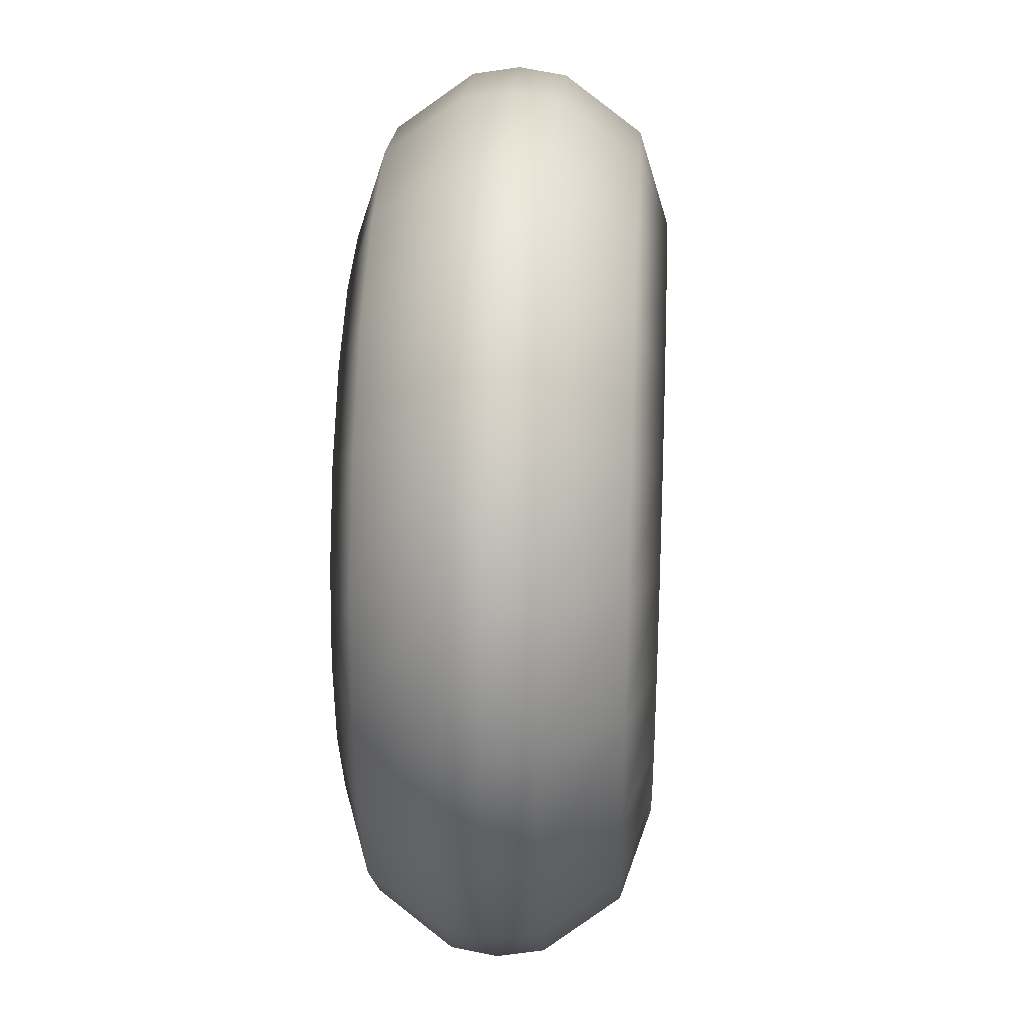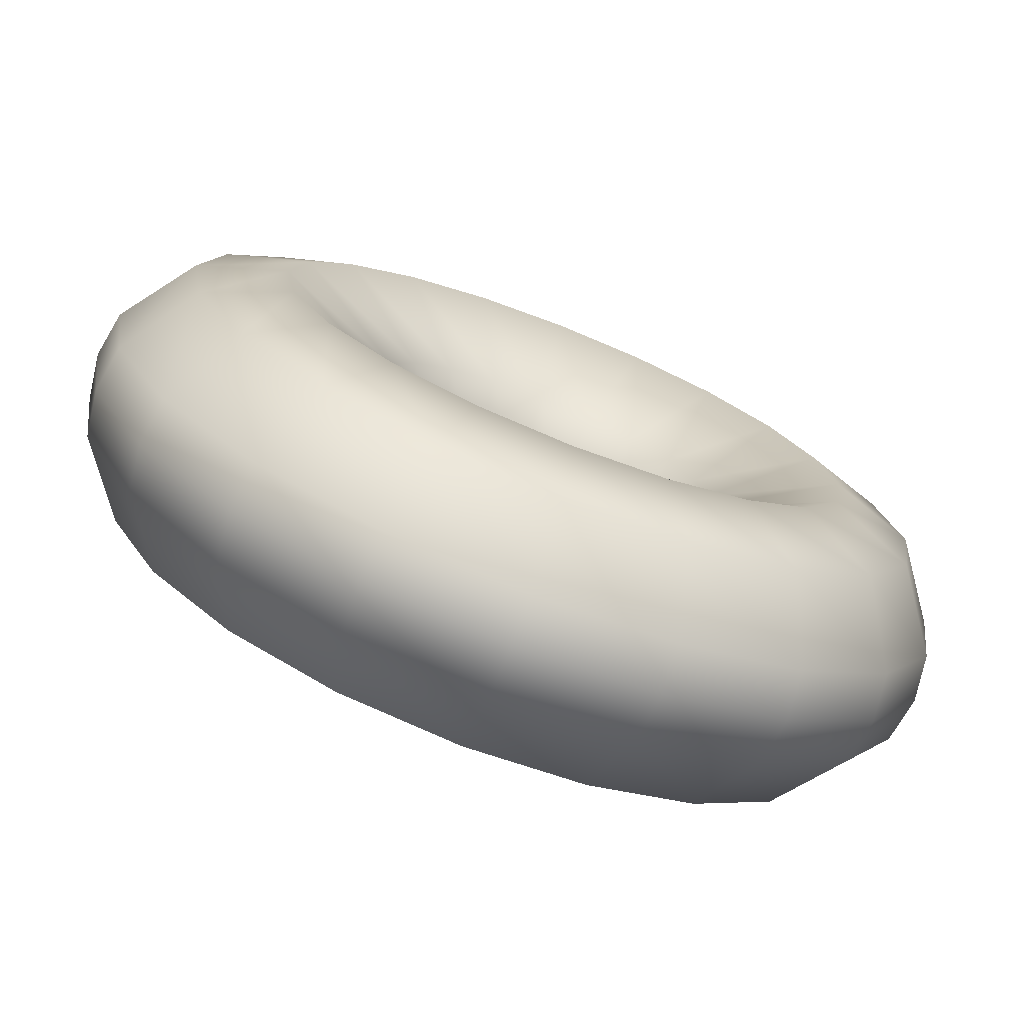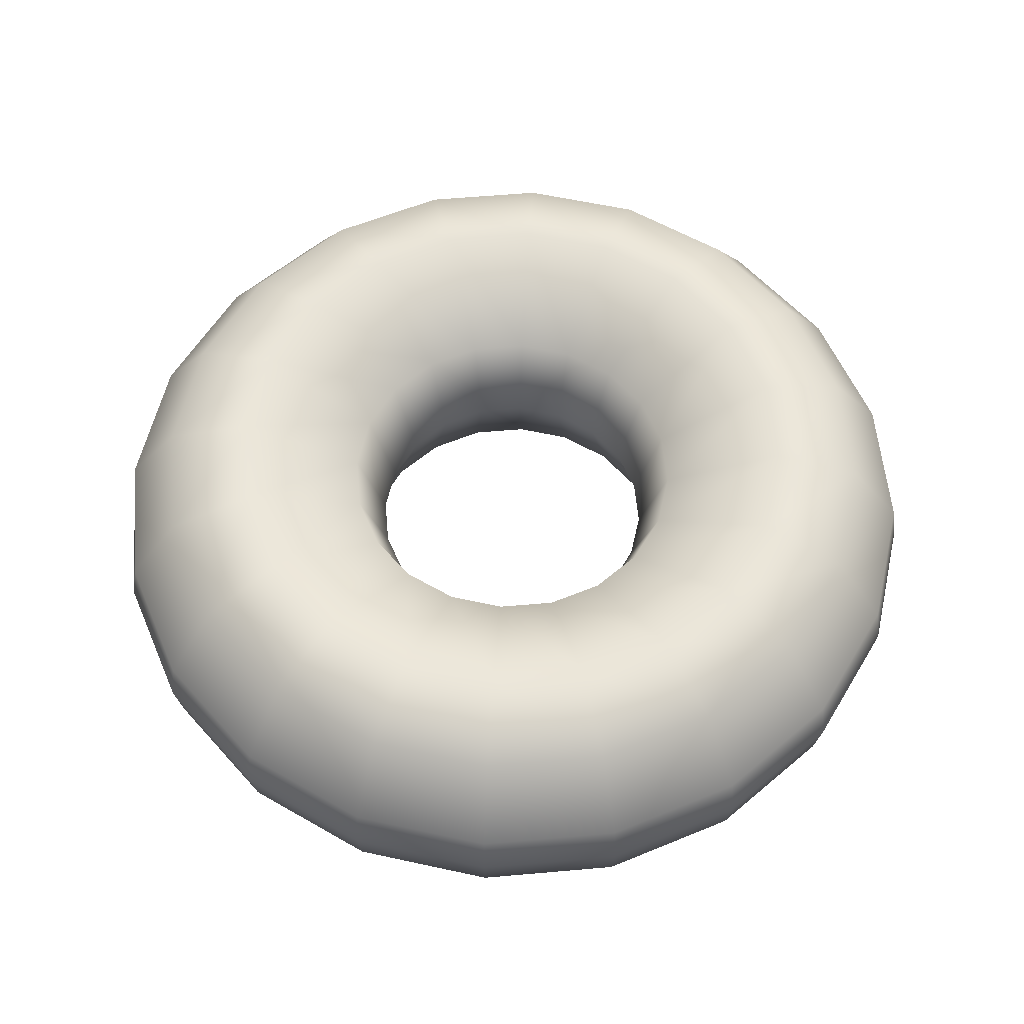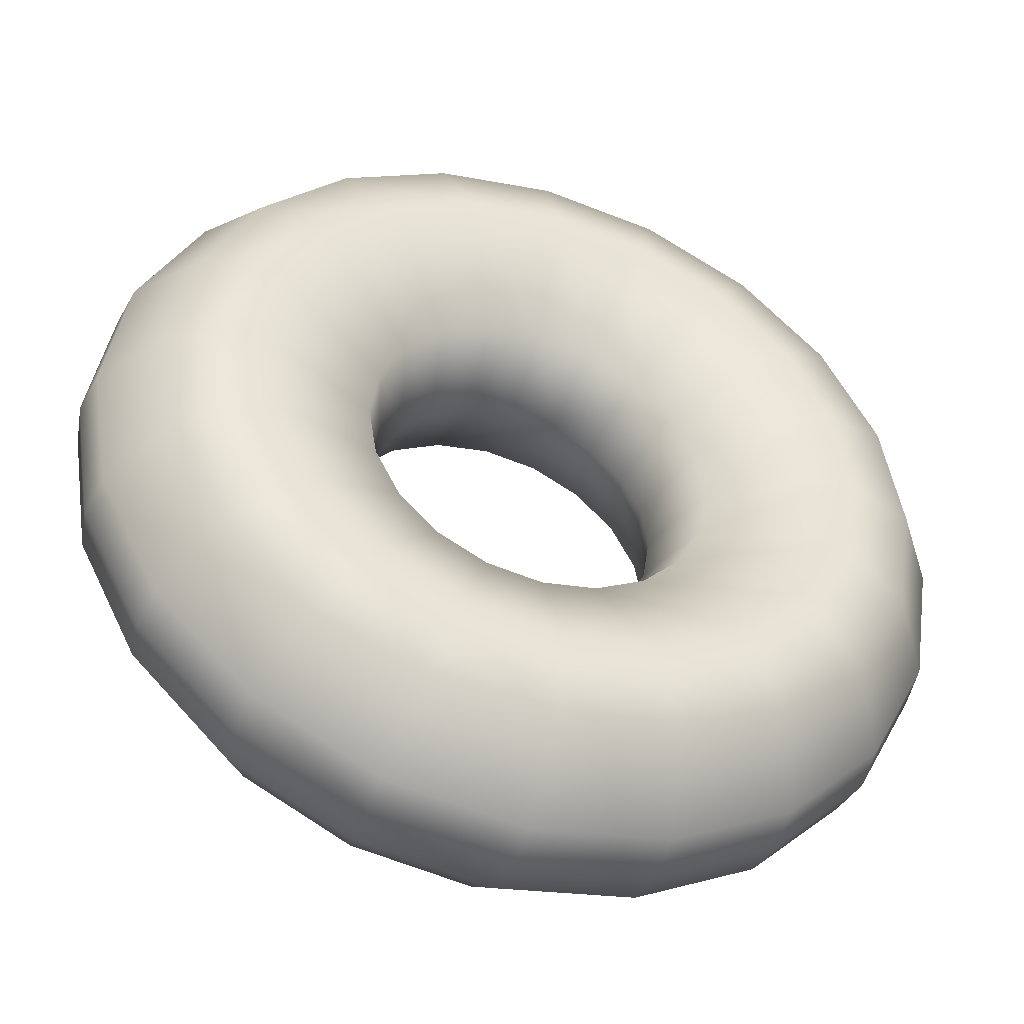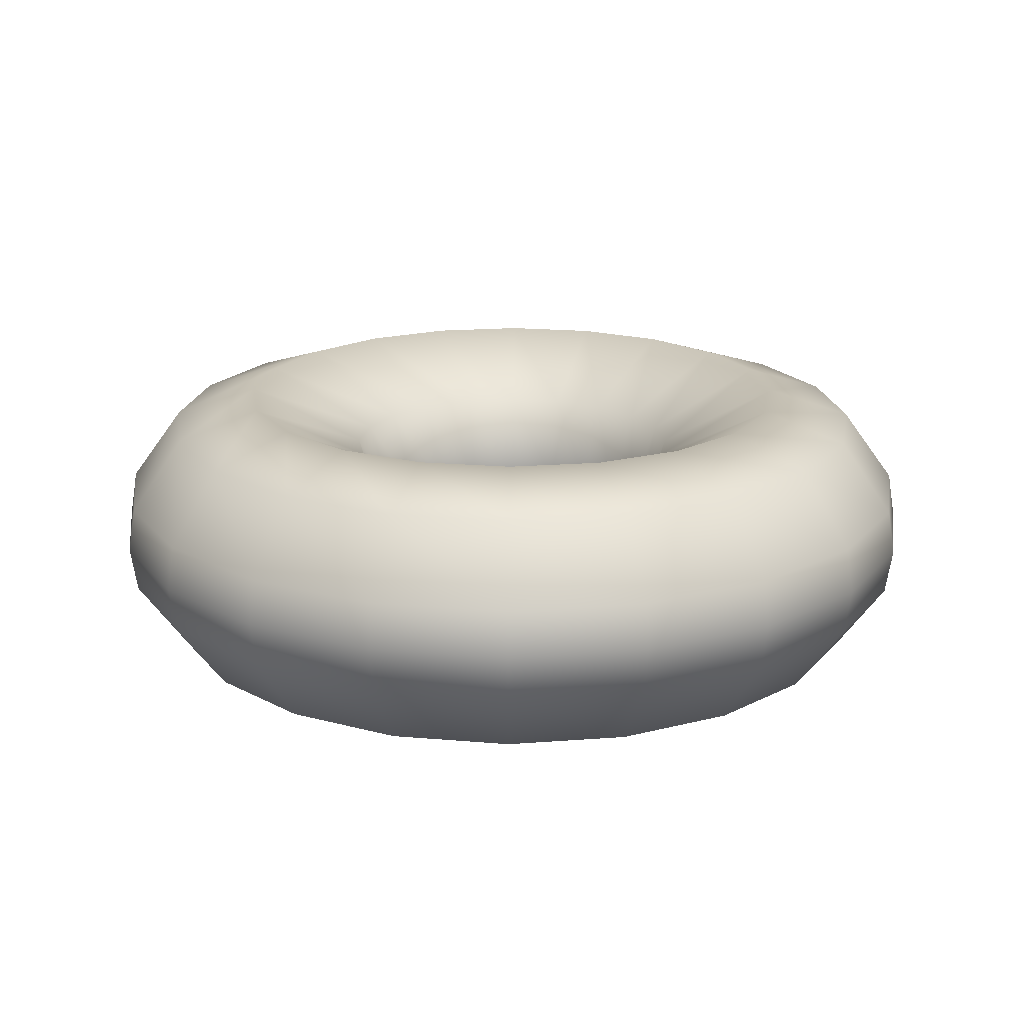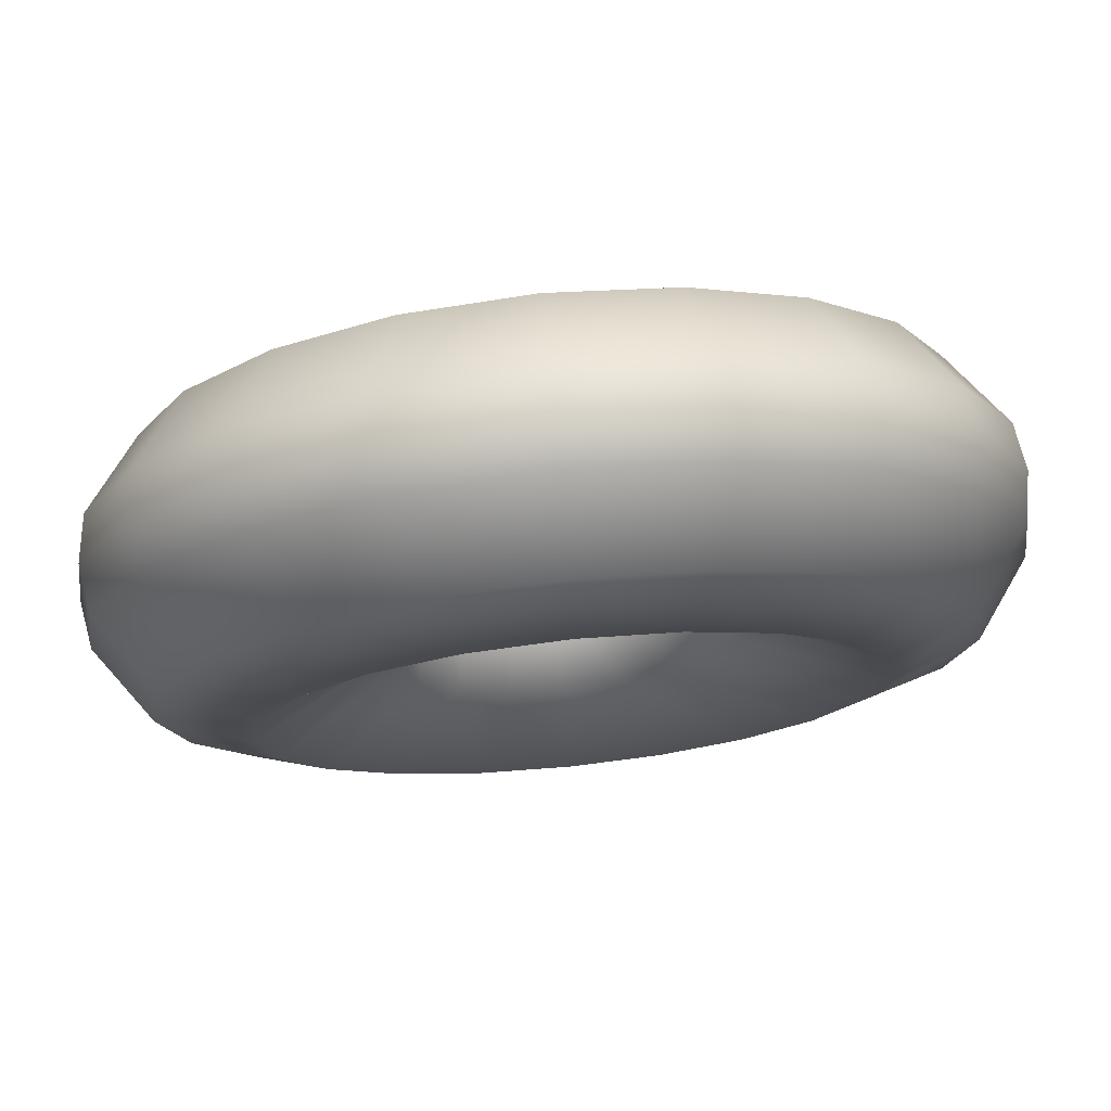
<metadata>
{"format":"obj","ext":"obj","renderer":"f3d","projection":"perspective","resolution":1024,"background":"white","views":[{"elev":28.6,"azim":93.2,"up":"+Z"},{"elev":-75.3,"azim":158.5,"up":"+Z"},{"elev":58.0,"azim":-122.2,"up":"+Y"},{"elev":-45.1,"azim":-18.8,"up":"+Z"},{"elev":18.6,"azim":72.5,"up":"+Y"},{"elev":75.4,"azim":174.2,"up":"+Z"}]}
</metadata>
<code>
g default
v 0.04653 0 -0.01512
v 0.03958 0 -0.02876
v 0.02876 0 -0.03958
v 0.01512 0 -0.04653
v 0 0 -0.04893
v -0.01512 0 -0.04653
v -0.02876 0 -0.03958
v -0.03958 0 -0.02876
v -0.04653 0 -0.01512
v -0.04893 0 0
v -0.04653 0 0.01512
v -0.03958 0 0.02876
v -0.02876 0 0.03958
v -0.01512 0 0.04653
v -0 0 0.04893
v 0.01512 0 0.04653
v 0.02876 0 0.03958
v 0.03958 0 0.02876
v 0.04653 0 0.01512
v 0.04893 0 0
v 0.05542 0.02876 -0.01801
v 0.04714 0.02876 -0.03425
v 0.03425 0.02876 -0.04714
v 0.01801 0.02876 -0.05542
v 0 0.02876 -0.05827
v -0.01801 0.02876 -0.05542
v -0.03425 0.02876 -0.04714
v -0.04714 0.02876 -0.03425
v -0.05542 0.02876 -0.01801
v -0.05827 0.02876 0
v -0.05542 0.02876 0.01801
v -0.04714 0.02876 0.03425
v -0.03425 0.02876 0.04714
v -0.01801 0.02876 0.05542
v -0 0.02876 0.05827
v 0.01801 0.02876 0.05542
v 0.03425 0.02876 0.04714
v 0.04714 0.02876 0.03425
v 0.05542 0.02876 0.01801
v 0.05827 0.02876 0
v 0.09306 0.04893 -0.03024
v 0.07916 0.04893 -0.05752
v 0.05752 0.04893 -0.07916
v 0.03024 0.04893 -0.09306
v 0 0.04893 -0.09785
v -0.03024 0.04893 -0.09306
v -0.05752 0.04893 -0.07916
v -0.07916 0.04893 -0.05752
v -0.09306 0.04893 -0.03024
v -0.09785 0.04893 0
v -0.09306 0.04893 0.03024
v -0.07916 0.04893 0.05752
v -0.05752 0.04893 0.07916
v -0.03024 0.04893 0.09306
v -0 0.04893 0.09785
v 0.03024 0.04893 0.09306
v 0.05752 0.04893 0.07916
v 0.07916 0.04893 0.05752
v 0.09306 0.04893 0.03024
v 0.09785 0.04893 0
v 0.1204 0.03958 -0.03913
v 0.1024 0.03958 -0.07442
v 0.07442 0.03958 -0.1024
v 0.03913 0.03958 -0.1204
v 0 0.03958 -0.1266
v -0.03913 0.03958 -0.1204
v -0.07442 0.03958 -0.1024
v -0.1024 0.03958 -0.07442
v -0.1204 0.03958 -0.03913
v -0.1266 0.03958 0
v -0.1204 0.03958 0.03913
v -0.1024 0.03958 0.07442
v -0.07442 0.03958 0.1024
v -0.03913 0.03958 0.1204
v -0 0.03958 0.1266
v 0.03913 0.03958 0.1204
v 0.07442 0.03958 0.1024
v 0.1024 0.03958 0.07442
v 0.1204 0.03958 0.03913
v 0.1266 0.03958 0
v 0.1373 0.01512 -0.04462
v 0.1168 0.01512 -0.08487
v 0.08487 0.01512 -0.1168
v 0.04462 0.01512 -0.1373
v 0 0.01512 -0.1444
v -0.04462 0.01512 -0.1373
v -0.08487 0.01512 -0.1168
v -0.1168 0.01512 -0.08487
v -0.1373 0.01512 -0.04462
v -0.1444 0.01512 0
v -0.1373 0.01512 0.04462
v -0.1168 0.01512 0.08487
v -0.08487 0.01512 0.1168
v -0.04462 0.01512 0.1373
v -0 0.01512 0.1444
v 0.04462 0.01512 0.1373
v 0.08487 0.01512 0.1168
v 0.1168 0.01512 0.08487
v 0.1373 0.01512 0.04462
v 0.1444 0.01512 0
v 0.1396 0 -0.04536
v 0.1187 0 -0.08628
v 0.08628 0 -0.1187
v 0.04536 0 -0.1396
v 0 0 -0.1468
v -0.04536 0 -0.1396
v -0.08628 0 -0.1187
v -0.1187 0 -0.08628
v -0.1396 0 -0.04536
v -0.1468 0 0
v -0.1396 0 0.04536
v -0.1187 0 0.08628
v -0.08628 0 0.1187
v -0.04536 0 0.1396
v -0 0 0.1468
v 0.04536 0 0.1396
v 0.08628 0 0.1187
v 0.1187 0 0.08628
v 0.1396 0 0.04536
v 0.1468 0 0
v 0.1373 -0.01512 -0.04462
v 0.1168 -0.01512 -0.08487
v 0.08487 -0.01512 -0.1168
v 0.04462 -0.01512 -0.1373
v 0 -0.01512 -0.1444
v -0.04462 -0.01512 -0.1373
v -0.08487 -0.01512 -0.1168
v -0.1168 -0.01512 -0.08487
v -0.1373 -0.01512 -0.04462
v -0.1444 -0.01512 0
v -0.1373 -0.01512 0.04462
v -0.1168 -0.01512 0.08487
v -0.08487 -0.01512 0.1168
v -0.04462 -0.01512 0.1373
v -0 -0.01512 0.1444
v 0.04462 -0.01512 0.1373
v 0.08487 -0.01512 0.1168
v 0.1168 -0.01512 0.08487
v 0.1373 -0.01512 0.04462
v 0.1444 -0.01512 0
v 0.1204 -0.03958 -0.03913
v 0.1024 -0.03958 -0.07442
v 0.07442 -0.03958 -0.1024
v 0.03913 -0.03958 -0.1204
v 0 -0.03958 -0.1266
v -0.03913 -0.03958 -0.1204
v -0.07442 -0.03958 -0.1024
v -0.1024 -0.03958 -0.07442
v -0.1204 -0.03958 -0.03913
v -0.1266 -0.03958 0
v -0.1204 -0.03958 0.03913
v -0.1024 -0.03958 0.07442
v -0.07442 -0.03958 0.1024
v -0.03913 -0.03958 0.1204
v -0 -0.03958 0.1266
v 0.03913 -0.03958 0.1204
v 0.07442 -0.03958 0.1024
v 0.1024 -0.03958 0.07442
v 0.1204 -0.03958 0.03913
v 0.1266 -0.03958 0
v 0.09306 -0.04893 -0.03024
v 0.07916 -0.04893 -0.05752
v 0.05752 -0.04893 -0.07916
v 0.03024 -0.04893 -0.09306
v 0 -0.04893 -0.09785
v -0.03024 -0.04893 -0.09306
v -0.05752 -0.04893 -0.07916
v -0.07916 -0.04893 -0.05752
v -0.09306 -0.04893 -0.03024
v -0.09785 -0.04893 0
v -0.09306 -0.04893 0.03024
v -0.07916 -0.04893 0.05752
v -0.05752 -0.04893 0.07916
v -0.03024 -0.04893 0.09306
v -0 -0.04893 0.09785
v 0.03024 -0.04893 0.09306
v 0.05752 -0.04893 0.07916
v 0.07916 -0.04893 0.05752
v 0.09306 -0.04893 0.03024
v 0.09785 -0.04893 0
v 0.05542 -0.02876 -0.01801
v 0.04714 -0.02876 -0.03425
v 0.03425 -0.02876 -0.04714
v 0.01801 -0.02876 -0.05542
v 0 -0.02876 -0.05827
v -0.01801 -0.02876 -0.05542
v -0.03425 -0.02876 -0.04714
v -0.04714 -0.02876 -0.03425
v -0.05542 -0.02876 -0.01801
v -0.05827 -0.02876 0
v -0.05542 -0.02876 0.01801
v -0.04714 -0.02876 0.03425
v -0.03425 -0.02876 0.04714
v -0.01801 -0.02876 0.05542
v -0 -0.02876 0.05827
v 0.01801 -0.02876 0.05542
v 0.03425 -0.02876 0.04714
v 0.04714 -0.02876 0.03425
v 0.05542 -0.02876 0.01801
v 0.05827 -0.02876 0
g pTorus1
f 2 1 22
f 22 1 21
f 3 2 23
f 23 2 22
f 4 3 24
f 24 3 23
f 5 4 25
f 25 4 24
f 6 5 26
f 26 5 25
f 7 6 27
f 27 6 26
f 8 7 28
f 28 7 27
f 9 8 29
f 29 8 28
f 10 9 30
f 30 9 29
f 11 10 31
f 31 10 30
f 12 11 32
f 32 11 31
f 13 12 33
f 33 12 32
f 14 13 34
f 34 13 33
f 15 14 35
f 35 14 34
f 16 15 36
f 36 15 35
f 17 16 37
f 37 16 36
f 18 17 38
f 38 17 37
f 19 18 39
f 39 18 38
f 20 19 40
f 40 19 39
f 1 20 21
f 21 20 40
f 22 21 42
f 42 21 41
f 23 22 43
f 43 22 42
f 24 23 44
f 44 23 43
f 25 24 45
f 45 24 44
f 26 25 46
f 46 25 45
f 27 26 47
f 47 26 46
f 28 27 48
f 48 27 47
f 29 28 49
f 49 28 48
f 30 29 50
f 50 29 49
f 31 30 51
f 51 30 50
f 32 31 52
f 52 31 51
f 33 32 53
f 53 32 52
f 34 33 54
f 54 33 53
f 35 34 55
f 55 34 54
f 36 35 56
f 56 35 55
f 37 36 57
f 57 36 56
f 38 37 58
f 58 37 57
f 39 38 59
f 59 38 58
f 40 39 60
f 60 39 59
f 21 40 41
f 41 40 60
f 42 41 62
f 62 41 61
f 43 42 63
f 63 42 62
f 44 43 64
f 64 43 63
f 45 44 65
f 65 44 64
f 46 45 66
f 66 45 65
f 47 46 67
f 67 46 66
f 48 47 68
f 68 47 67
f 49 48 69
f 69 48 68
f 50 49 70
f 70 49 69
f 51 50 71
f 71 50 70
f 52 51 72
f 72 51 71
f 53 52 73
f 73 52 72
f 54 53 74
f 74 53 73
f 55 54 75
f 75 54 74
f 56 55 76
f 76 55 75
f 57 56 77
f 77 56 76
f 58 57 78
f 78 57 77
f 59 58 79
f 79 58 78
f 60 59 80
f 80 59 79
f 41 60 61
f 61 60 80
f 62 61 82
f 82 61 81
f 63 62 83
f 83 62 82
f 64 63 84
f 84 63 83
f 65 64 85
f 85 64 84
f 66 65 86
f 86 65 85
f 67 66 87
f 87 66 86
f 68 67 88
f 88 67 87
f 69 68 89
f 89 68 88
f 70 69 90
f 90 69 89
f 71 70 91
f 91 70 90
f 72 71 92
f 92 71 91
f 73 72 93
f 93 72 92
f 74 73 94
f 94 73 93
f 75 74 95
f 95 74 94
f 76 75 96
f 96 75 95
f 77 76 97
f 97 76 96
f 78 77 98
f 98 77 97
f 79 78 99
f 99 78 98
f 80 79 100
f 100 79 99
f 61 80 81
f 81 80 100
f 82 81 102
f 102 81 101
f 83 82 103
f 103 82 102
f 84 83 104
f 104 83 103
f 85 84 105
f 105 84 104
f 86 85 106
f 106 85 105
f 87 86 107
f 107 86 106
f 88 87 108
f 108 87 107
f 89 88 109
f 109 88 108
f 90 89 110
f 110 89 109
f 91 90 111
f 111 90 110
f 92 91 112
f 112 91 111
f 93 92 113
f 113 92 112
f 94 93 114
f 114 93 113
f 95 94 115
f 115 94 114
f 96 95 116
f 116 95 115
f 97 96 117
f 117 96 116
f 98 97 118
f 118 97 117
f 99 98 119
f 119 98 118
f 100 99 120
f 120 99 119
f 81 100 101
f 101 100 120
f 102 101 122
f 122 101 121
f 103 102 123
f 123 102 122
f 104 103 124
f 124 103 123
f 105 104 125
f 125 104 124
f 106 105 126
f 126 105 125
f 107 106 127
f 127 106 126
f 108 107 128
f 128 107 127
f 109 108 129
f 129 108 128
f 110 109 130
f 130 109 129
f 111 110 131
f 131 110 130
f 112 111 132
f 132 111 131
f 113 112 133
f 133 112 132
f 114 113 134
f 134 113 133
f 115 114 135
f 135 114 134
f 116 115 136
f 136 115 135
f 117 116 137
f 137 116 136
f 118 117 138
f 138 117 137
f 119 118 139
f 139 118 138
f 120 119 140
f 140 119 139
f 101 120 121
f 121 120 140
f 122 121 142
f 142 121 141
f 123 122 143
f 143 122 142
f 124 123 144
f 144 123 143
f 125 124 145
f 145 124 144
f 126 125 146
f 146 125 145
f 127 126 147
f 147 126 146
f 128 127 148
f 148 127 147
f 129 128 149
f 149 128 148
f 130 129 150
f 150 129 149
f 131 130 151
f 151 130 150
f 132 131 152
f 152 131 151
f 133 132 153
f 153 132 152
f 134 133 154
f 154 133 153
f 135 134 155
f 155 134 154
f 136 135 156
f 156 135 155
f 137 136 157
f 157 136 156
f 138 137 158
f 158 137 157
f 139 138 159
f 159 138 158
f 140 139 160
f 160 139 159
f 121 140 141
f 141 140 160
f 142 141 162
f 162 141 161
f 143 142 163
f 163 142 162
f 144 143 164
f 164 143 163
f 145 144 165
f 165 144 164
f 146 145 166
f 166 145 165
f 147 146 167
f 167 146 166
f 148 147 168
f 168 147 167
f 149 148 169
f 169 148 168
f 150 149 170
f 170 149 169
f 151 150 171
f 171 150 170
f 152 151 172
f 172 151 171
f 153 152 173
f 173 152 172
f 154 153 174
f 174 153 173
f 155 154 175
f 175 154 174
f 156 155 176
f 176 155 175
f 157 156 177
f 177 156 176
f 158 157 178
f 178 157 177
f 159 158 179
f 179 158 178
f 160 159 180
f 180 159 179
f 141 160 161
f 161 160 180
f 162 161 182
f 182 161 181
f 163 162 183
f 183 162 182
f 164 163 184
f 184 163 183
f 165 164 185
f 185 164 184
f 166 165 186
f 186 165 185
f 167 166 187
f 187 166 186
f 168 167 188
f 188 167 187
f 169 168 189
f 189 168 188
f 170 169 190
f 190 169 189
f 171 170 191
f 191 170 190
f 172 171 192
f 192 171 191
f 173 172 193
f 193 172 192
f 174 173 194
f 194 173 193
f 175 174 195
f 195 174 194
f 176 175 196
f 196 175 195
f 177 176 197
f 197 176 196
f 178 177 198
f 198 177 197
f 179 178 199
f 199 178 198
f 180 179 200
f 200 179 199
f 161 180 181
f 181 180 200
f 182 181 2
f 2 181 1
f 183 182 3
f 3 182 2
f 184 183 4
f 4 183 3
f 185 184 5
f 5 184 4
f 186 185 6
f 6 185 5
f 187 186 7
f 7 186 6
f 188 187 8
f 8 187 7
f 189 188 9
f 9 188 8
f 190 189 10
f 10 189 9
f 191 190 11
f 11 190 10
f 192 191 12
f 12 191 11
f 193 192 13
f 13 192 12
f 194 193 14
f 14 193 13
f 195 194 15
f 15 194 14
f 196 195 16
f 16 195 15
f 197 196 17
f 17 196 16
f 198 197 18
f 18 197 17
f 199 198 19
f 19 198 18
f 200 199 20
f 20 199 19
f 181 200 1
f 1 200 20

</code>
